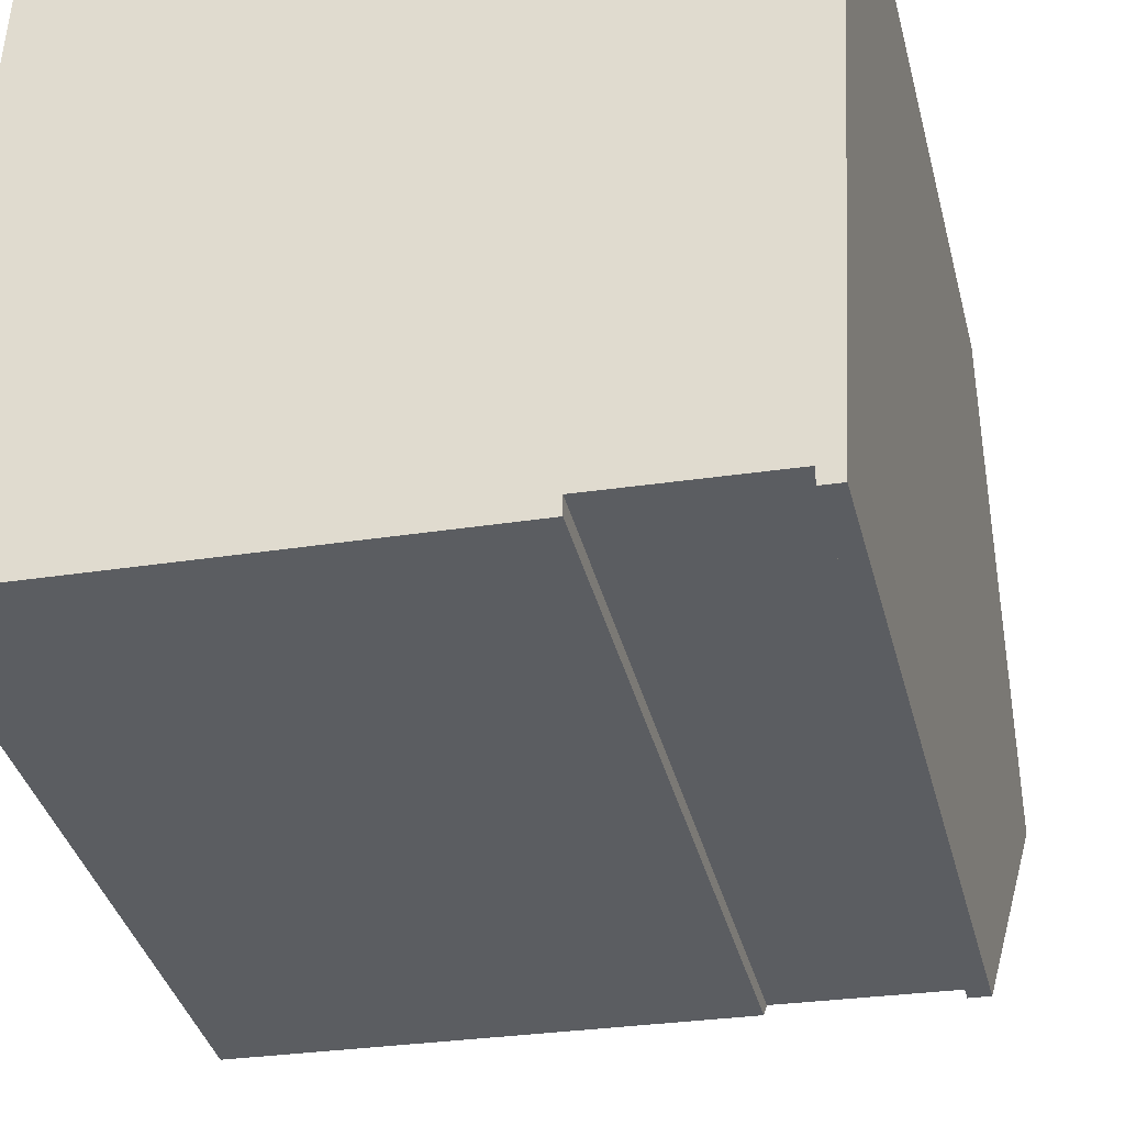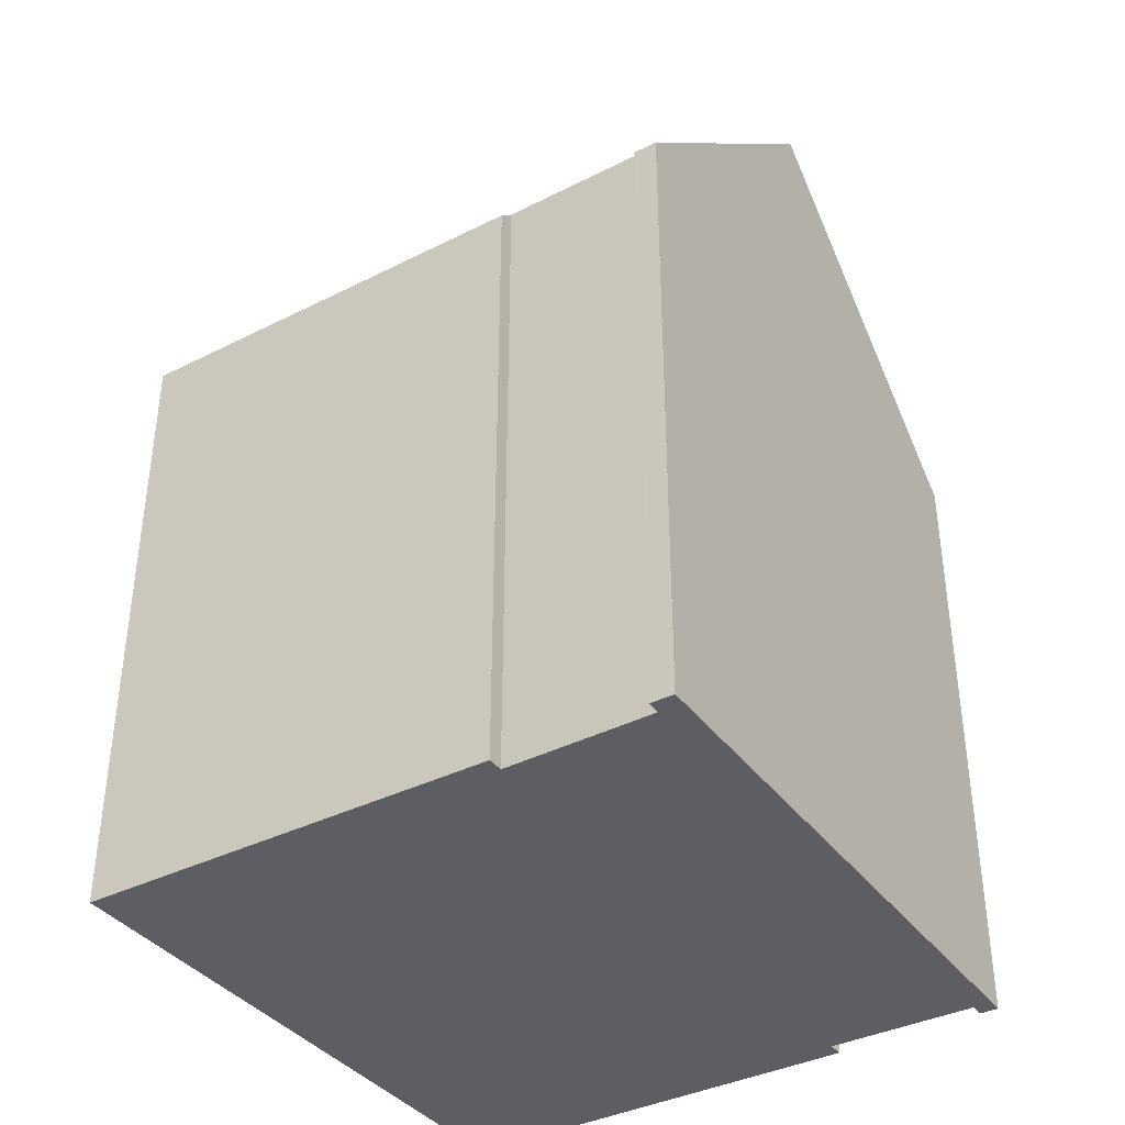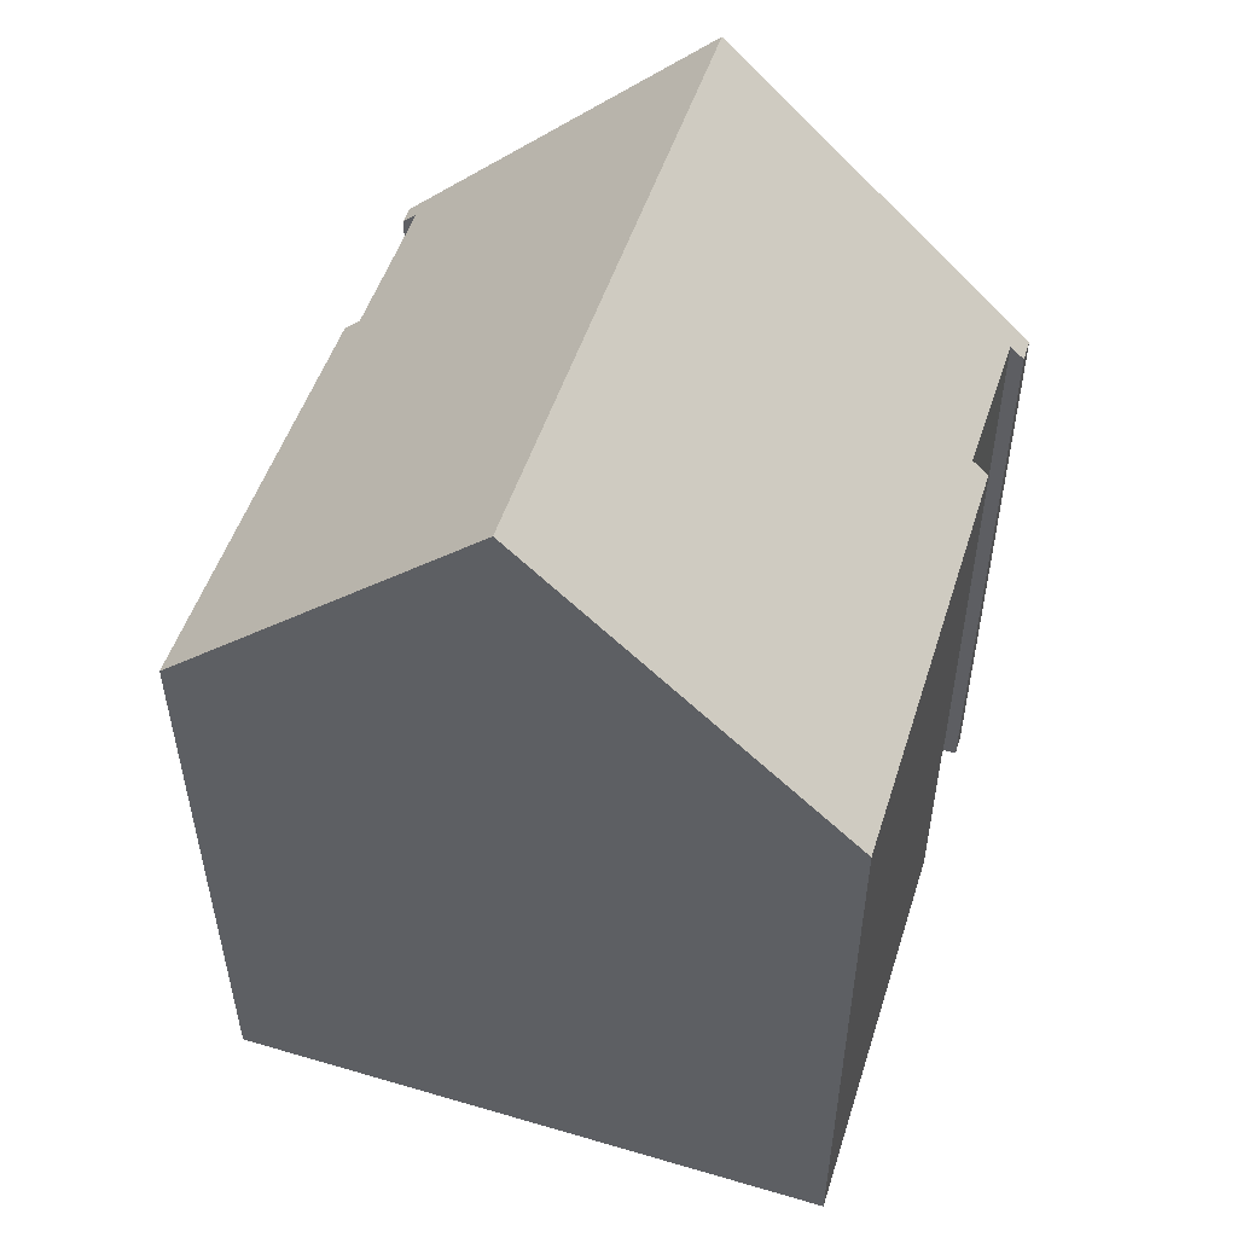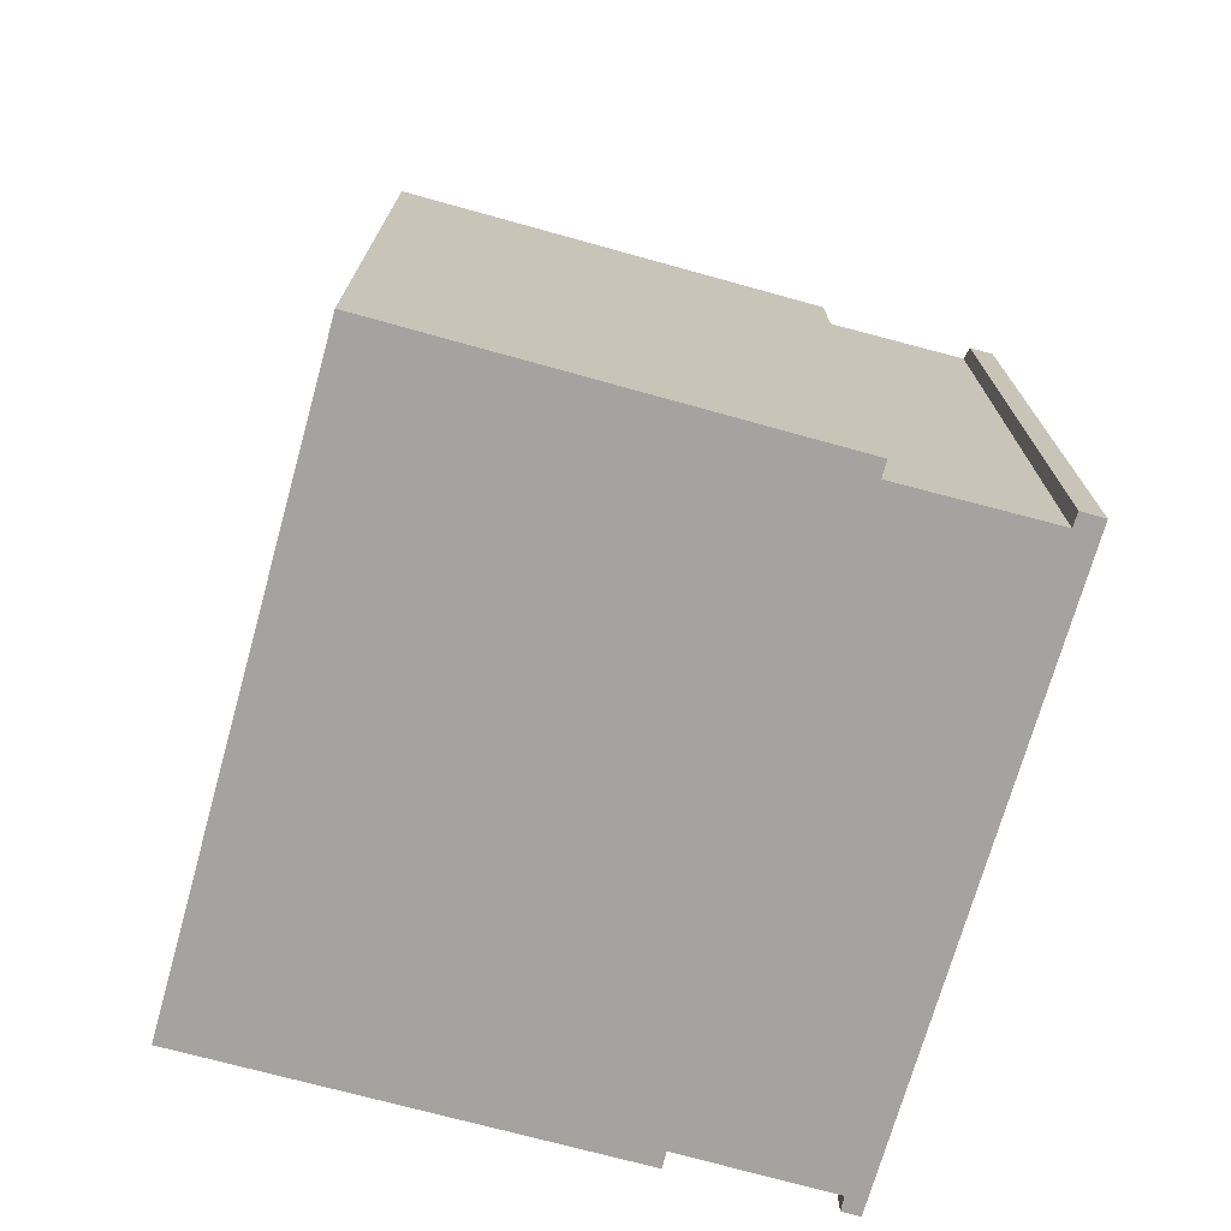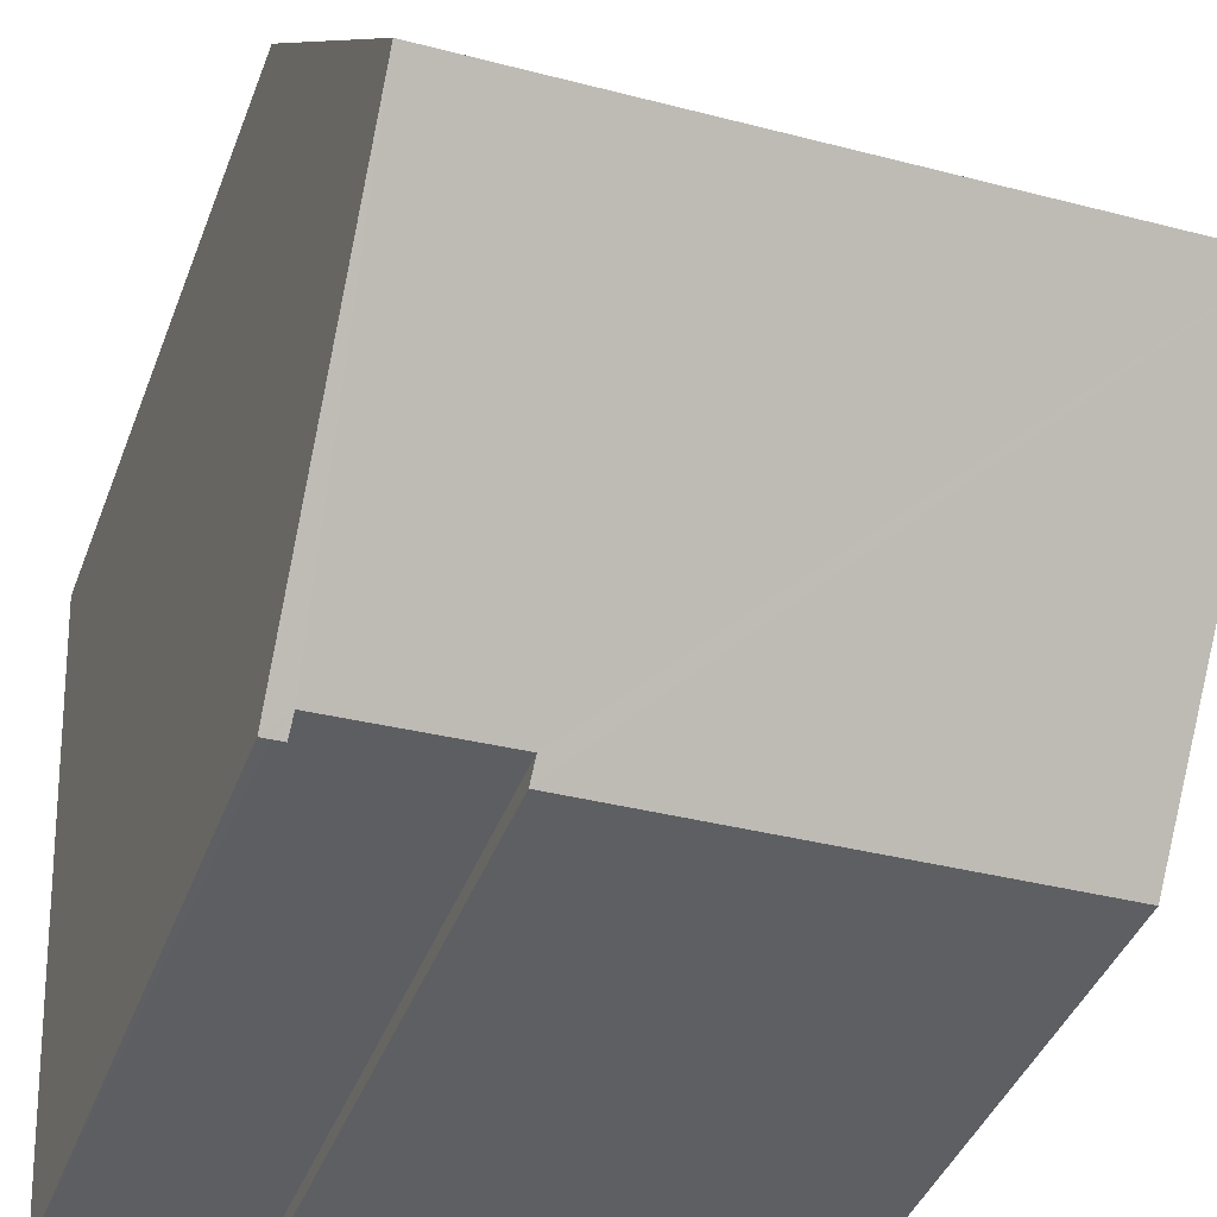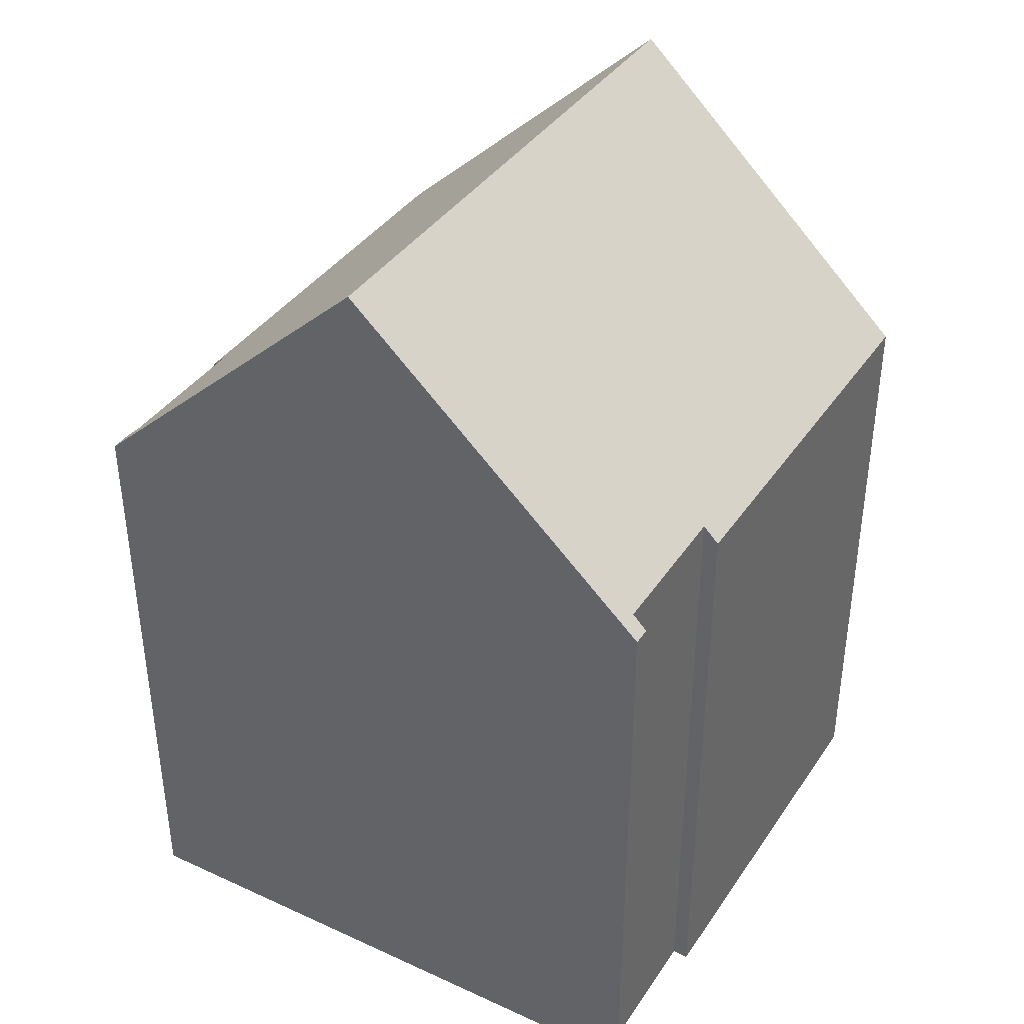
<metadata>
{"format":"obj","ext":"obj","renderer":"f3d","projection":"perspective","resolution":1024,"background":"white","views":[{"elev":-36.4,"azim":13.7,"up":"+Z"},{"elev":-38.0,"azim":34.9,"up":"+Y"},{"elev":51.7,"azim":-70.0,"up":"+Y"},{"elev":-73.0,"azim":-13.1,"up":"+Y"},{"elev":-40.6,"azim":160.5,"up":"+Z"},{"elev":38.8,"azim":122.6,"up":"+Y"}]}
</metadata>
<code>
v  0.45 11.77 10.61
v  10.95 16.48 5.148
v  0.236 16.48 5.557
v  0.471 11.3 11.11
v  8.099 11.6 10.51
v  8.11 11.33 10.8
v  10.79 11.57 10.43
v  11.23 11.34 10.66
v  8.136 11.6 10.5
v  10.81 11.34 10.68
v  10.86 11.34 10.68
v  5.175 11.31 -0.187
v  0 11.3 6.921e-16
v  7.627 11.32 -0.276
v  7.627 11.59 0.019
v  7.778 11.59 0.012
v  10.34 11.58 -0.099
v  10.52 11.33 -0.371
v  10.34 11.33 -0.363
v  10.67 11.33 -0.377
v  10.34 6.062e-18 -0.099
v  10.34 2.223e-17 -0.363
v  0 0 0
v  0.236 -3.403e-16 5.557
v  0.45 -6.499e-16 10.61
v  0.471 -6.805e-16 11.11
v  10.79 -6.385e-16 10.43
v  10.81 -6.541e-16 10.68
v  7.627 -1.163e-18 0.019
v  7.778 -7.348e-19 0.012
v  7.627 1.69e-17 -0.276
v  5.175 1.145e-17 -0.187
v  10.67 2.308e-17 -0.377
v  10.52 2.272e-17 -0.371
v  8.099 -6.432e-16 10.51
v  8.11 -6.611e-16 10.8
v  11.23 -6.53e-16 10.66
v  10.95 -3.152e-16 5.148
v  8.136 -6.432e-16 10.5
v  10.86 -6.54e-16 10.68
g defaultobject
f 1 2 3
f 2 1 4
f 2 4 5
f 5 4 6
f 2 7 8
f 7 2 9
f 9 2 5
f 8 7 10
f 8 10 11
f 3 12 13
f 12 3 14
f 14 3 15
f 15 3 16
f 16 3 17
f 17 18 19
f 18 17 20
f 20 17 2
f 2 17 3
f 19 21 17
f 21 19 22
f 23 3 13
f 3 23 1
f 1 23 4
f 4 23 24
f 4 24 25
f 4 25 26
f 27 10 7
f 10 27 28
f 21 16 17
f 16 21 15
f 15 21 29
f 29 21 30
f 31 12 14
f 12 31 13
f 13 31 23
f 23 31 32
f 33 18 20
f 18 33 19
f 19 33 22
f 22 33 34
f 29 14 15
f 14 29 31
f 6 35 5
f 35 6 36
f 8 20 2
f 20 8 37
f 20 37 33
f 33 37 38
f 4 36 6
f 36 4 26
f 35 9 5
f 9 35 7
f 7 35 27
f 27 35 39
f 28 11 10
f 11 28 8
f 8 28 37
f 37 28 40
f 40 38 37
f 38 40 28
f 38 28 27
f 38 27 39
f 38 39 35
f 26 35 36
f 35 26 38
f 38 26 33
f 33 26 25
f 33 25 21
f 21 25 24
f 21 24 30
f 30 24 29
f 29 24 31
f 31 24 32
f 32 24 23
f 21 34 33
f 34 21 22

</code>
